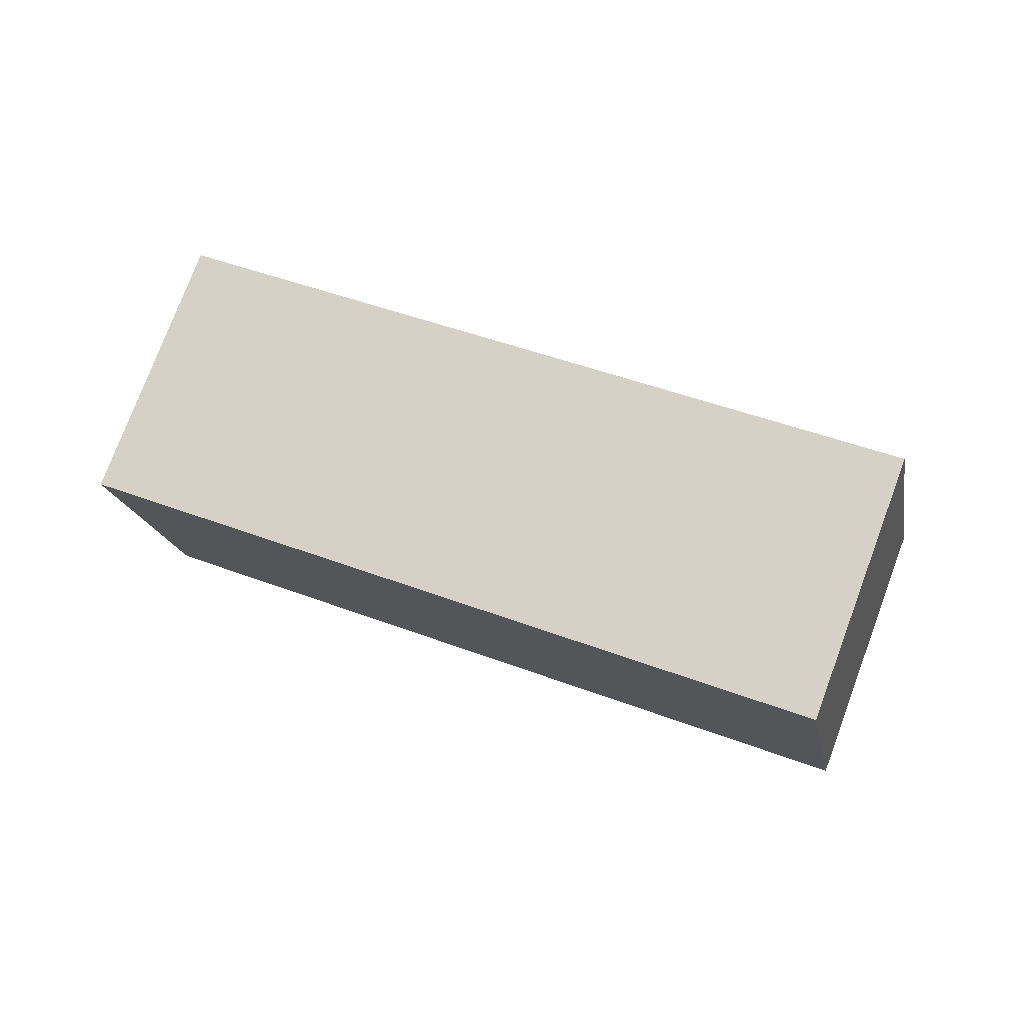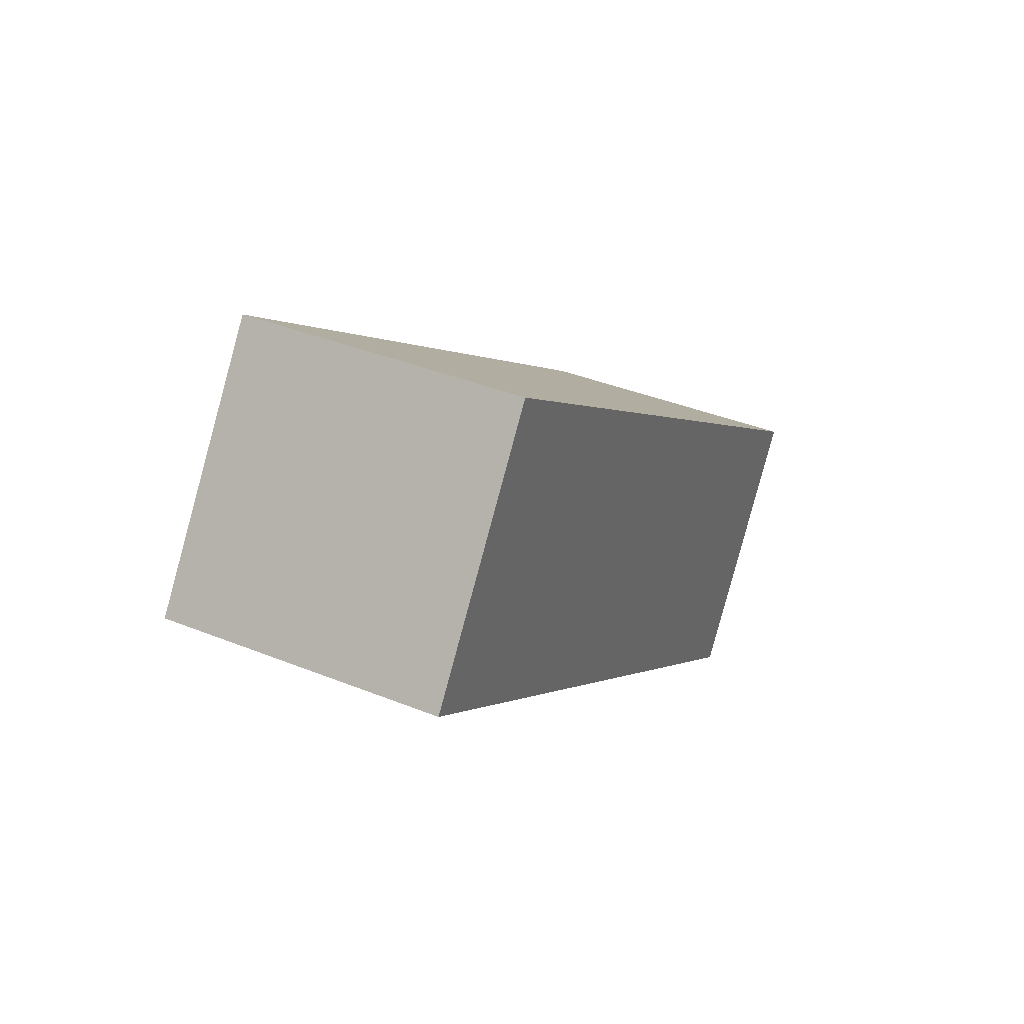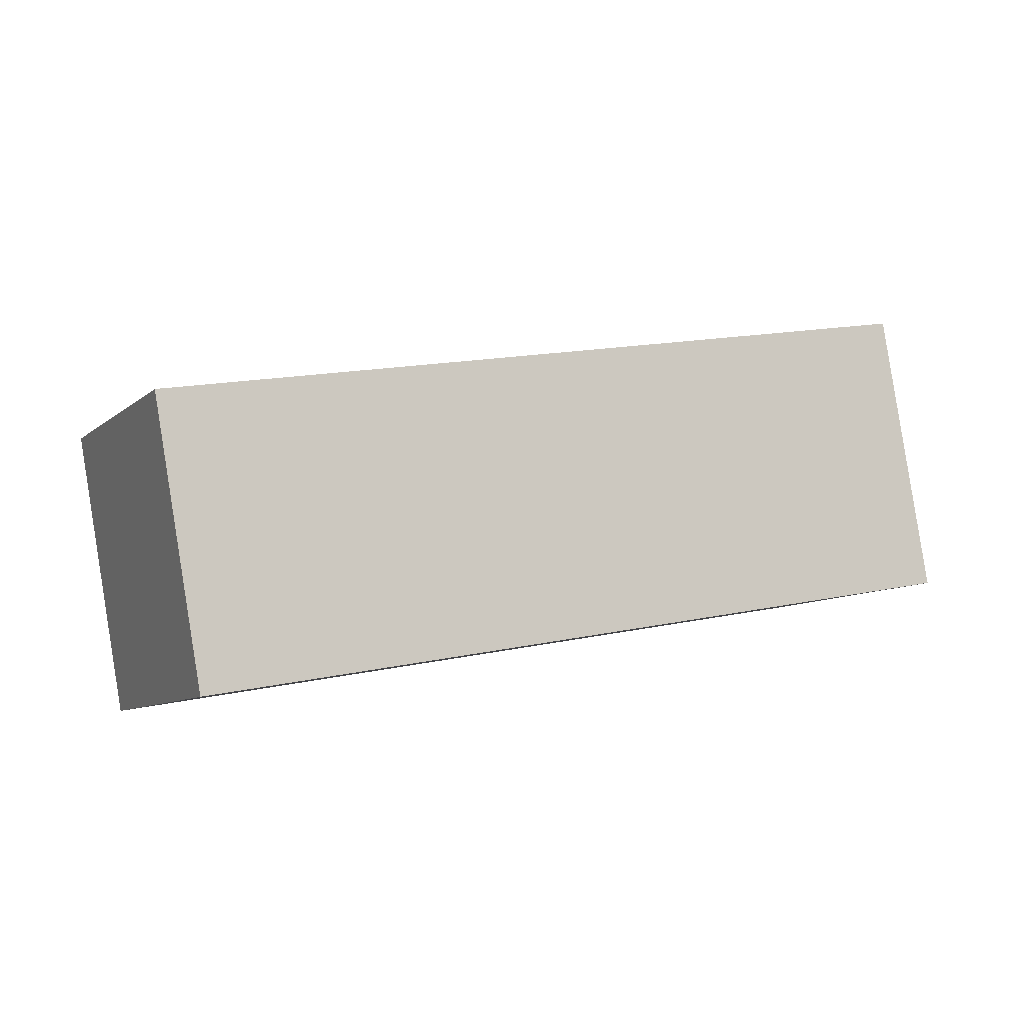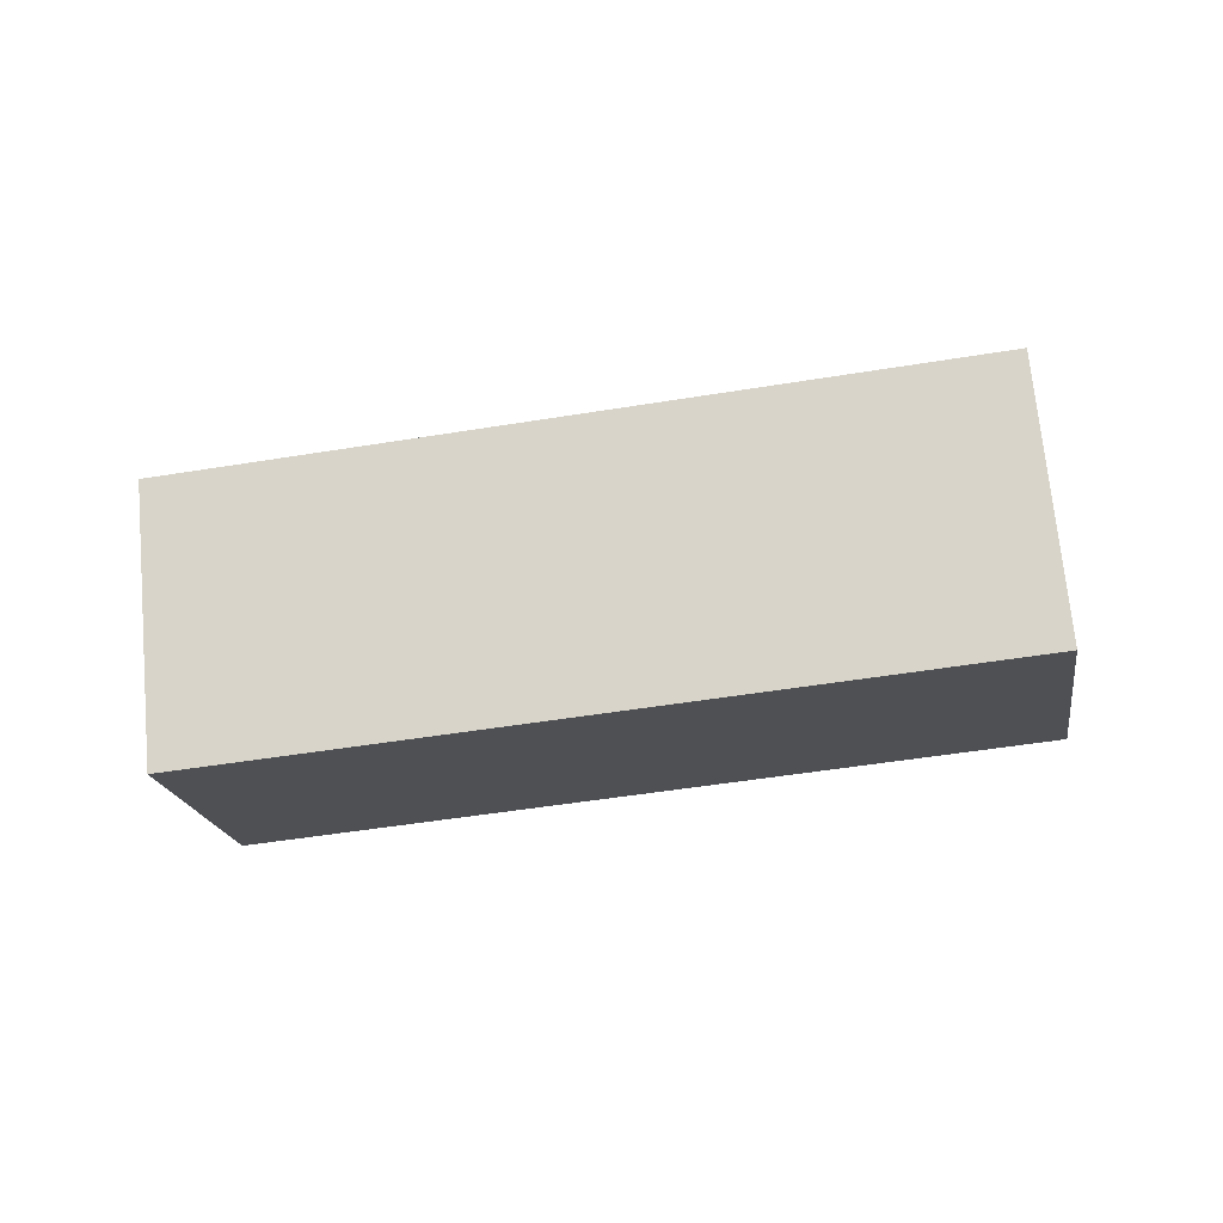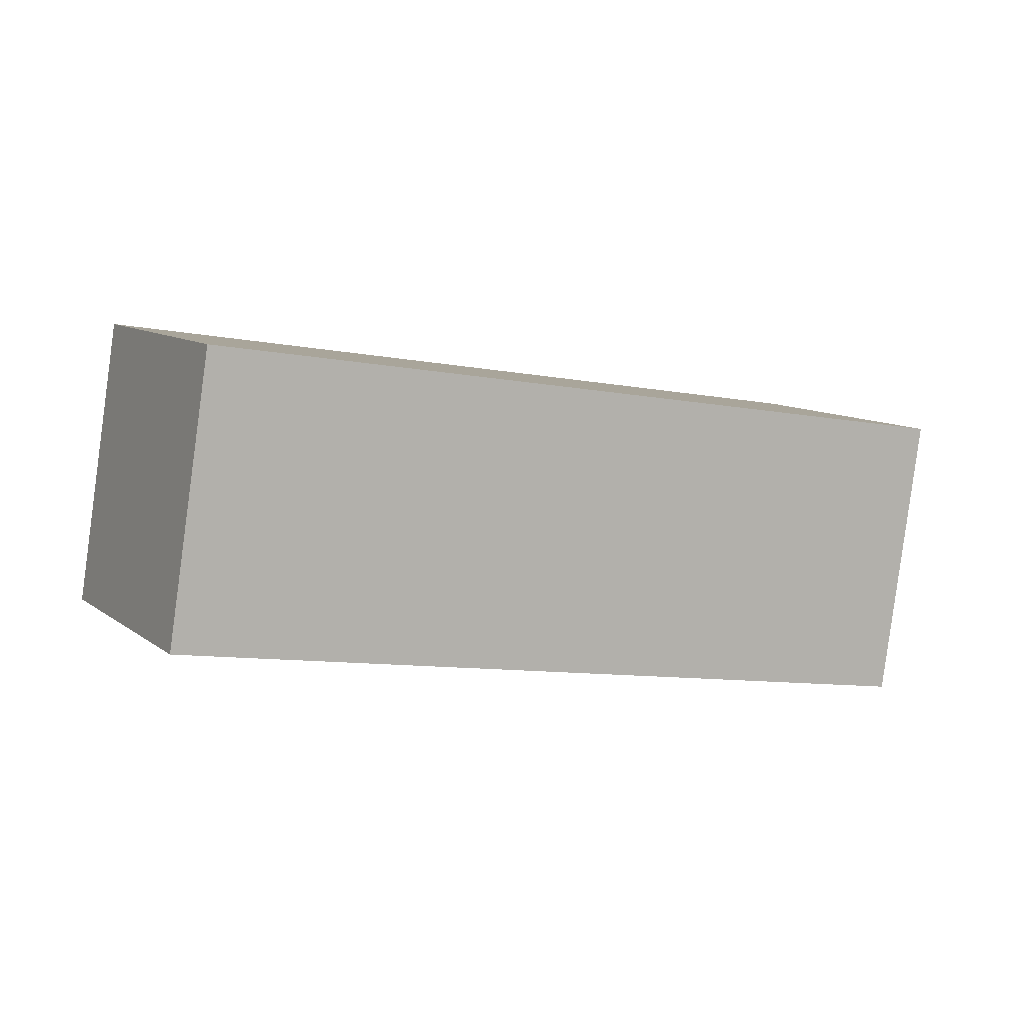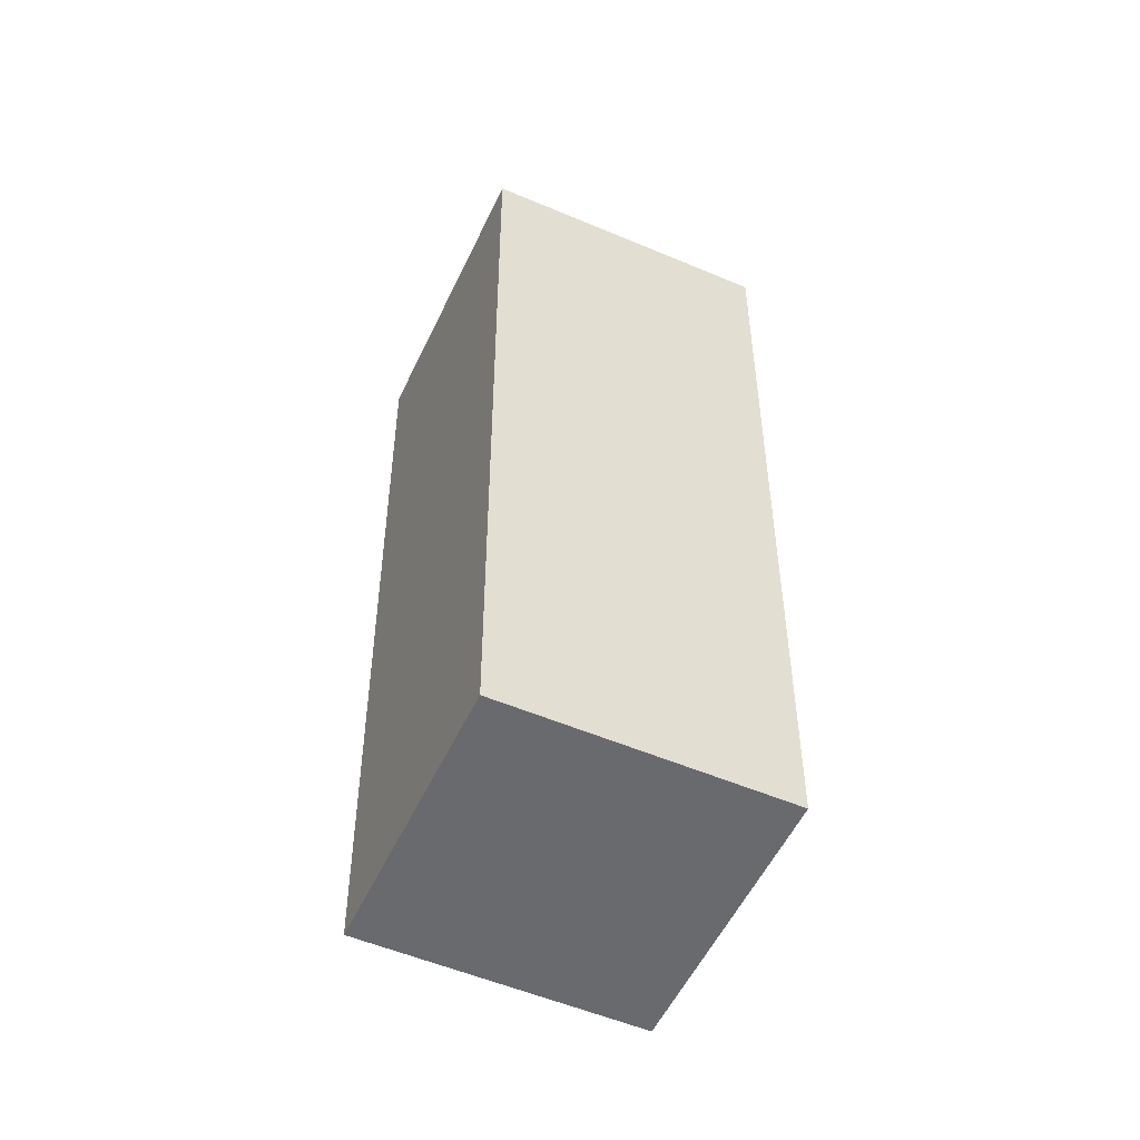
<metadata>
{"format":"obj","ext":"obj","renderer":"f3d","projection":"perspective","resolution":1024,"background":"white","views":[{"elev":50.5,"azim":-137.2,"up":"+Y"},{"elev":-21.2,"azim":111.8,"up":"+Z"},{"elev":-33.8,"azim":160.0,"up":"+Z"},{"elev":-42.9,"azim":-150.4,"up":"+Y"},{"elev":35.4,"azim":-22.8,"up":"+Z"},{"elev":17.4,"azim":88.4,"up":"+Z"}]}
</metadata>
<code>
v  -117.9 -114.4 757.1
v  -125.2 -56.24 732.1
v  -145.5 -82.39 677.2
v  -138.1 -140.6 702.2
v  55.24 -118.9 695.5
v  35.02 -145 640.6
v  27.63 -86.86 615.6
v  47.85 -60.71 670.5
o Box227
g Box227
f 1 2 3
f 3 4 1
f 5 6 7
f 7 8 5
f 1 4 6
f 6 5 1
f 4 3 7
f 7 6 4
f 3 2 8
f 8 7 3
f 2 1 5
f 5 8 2

</code>
